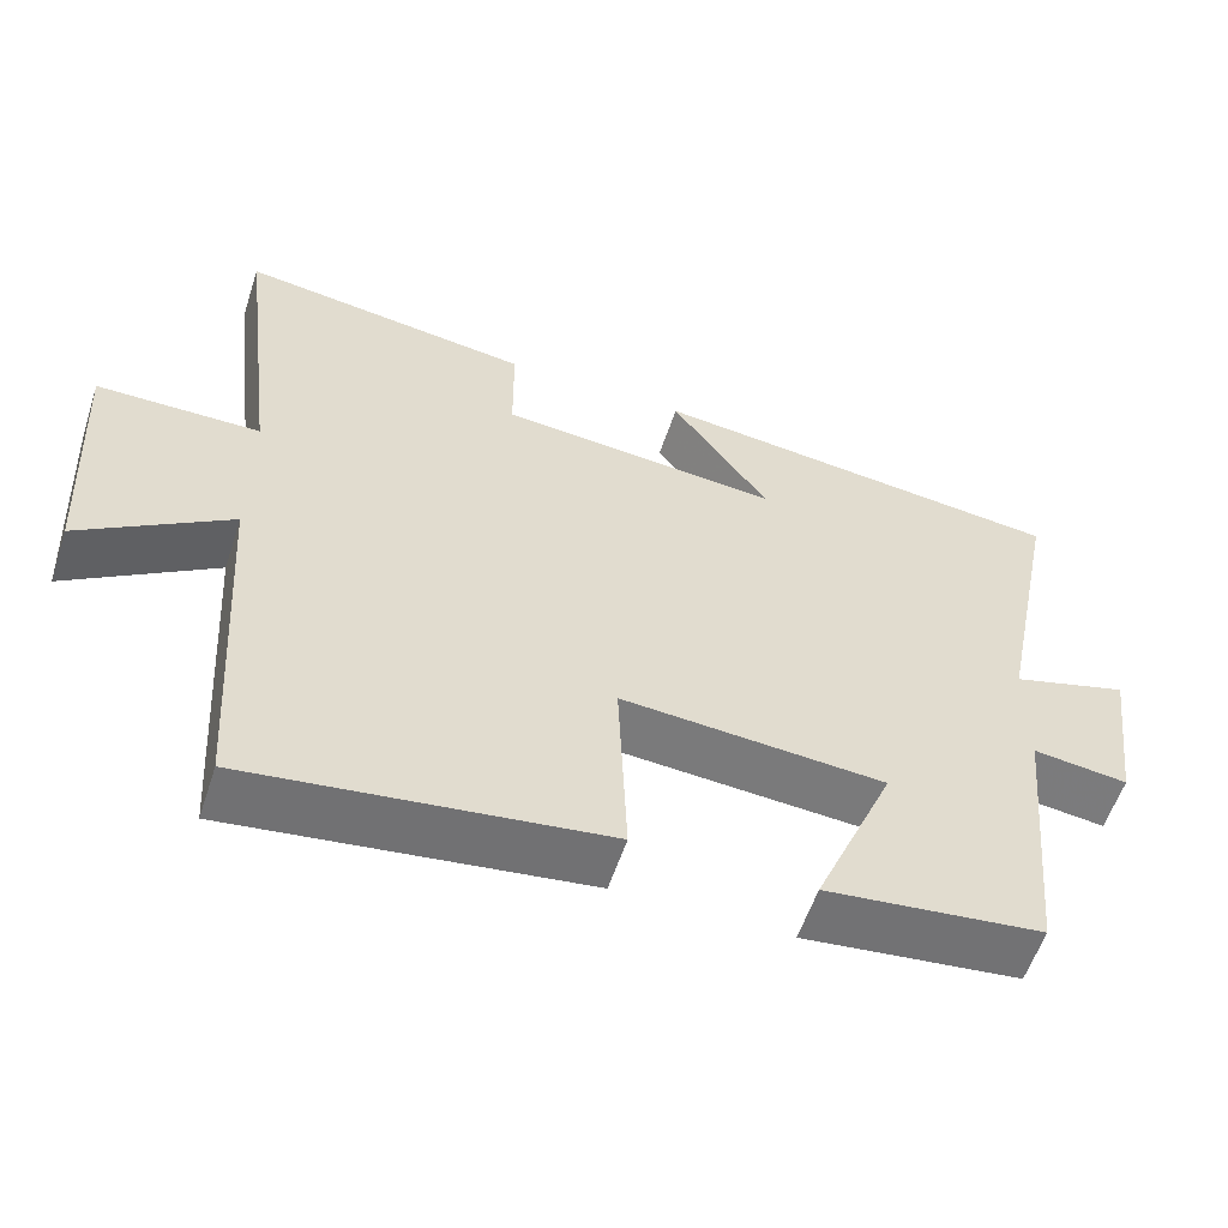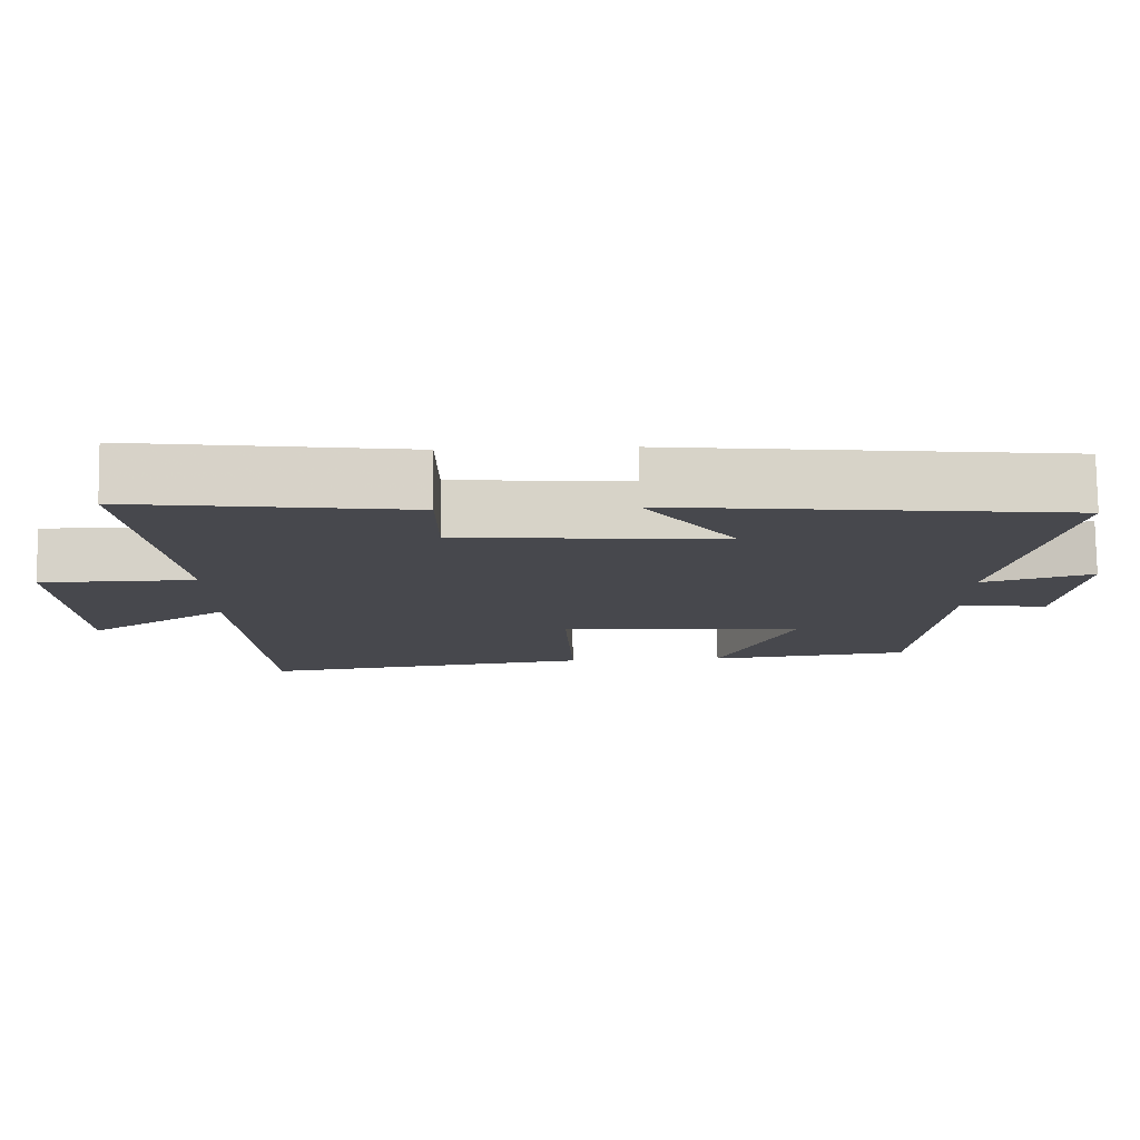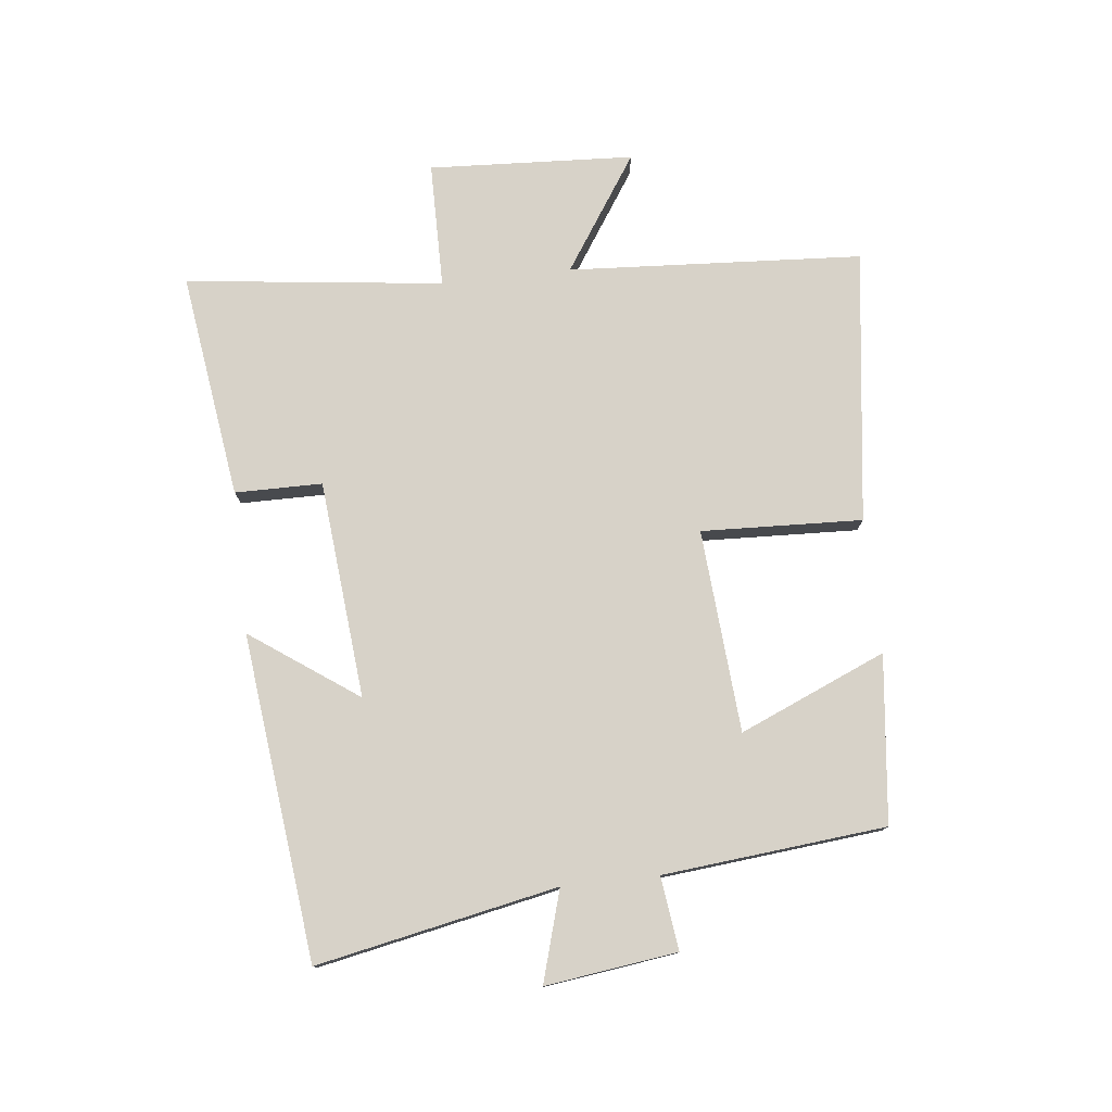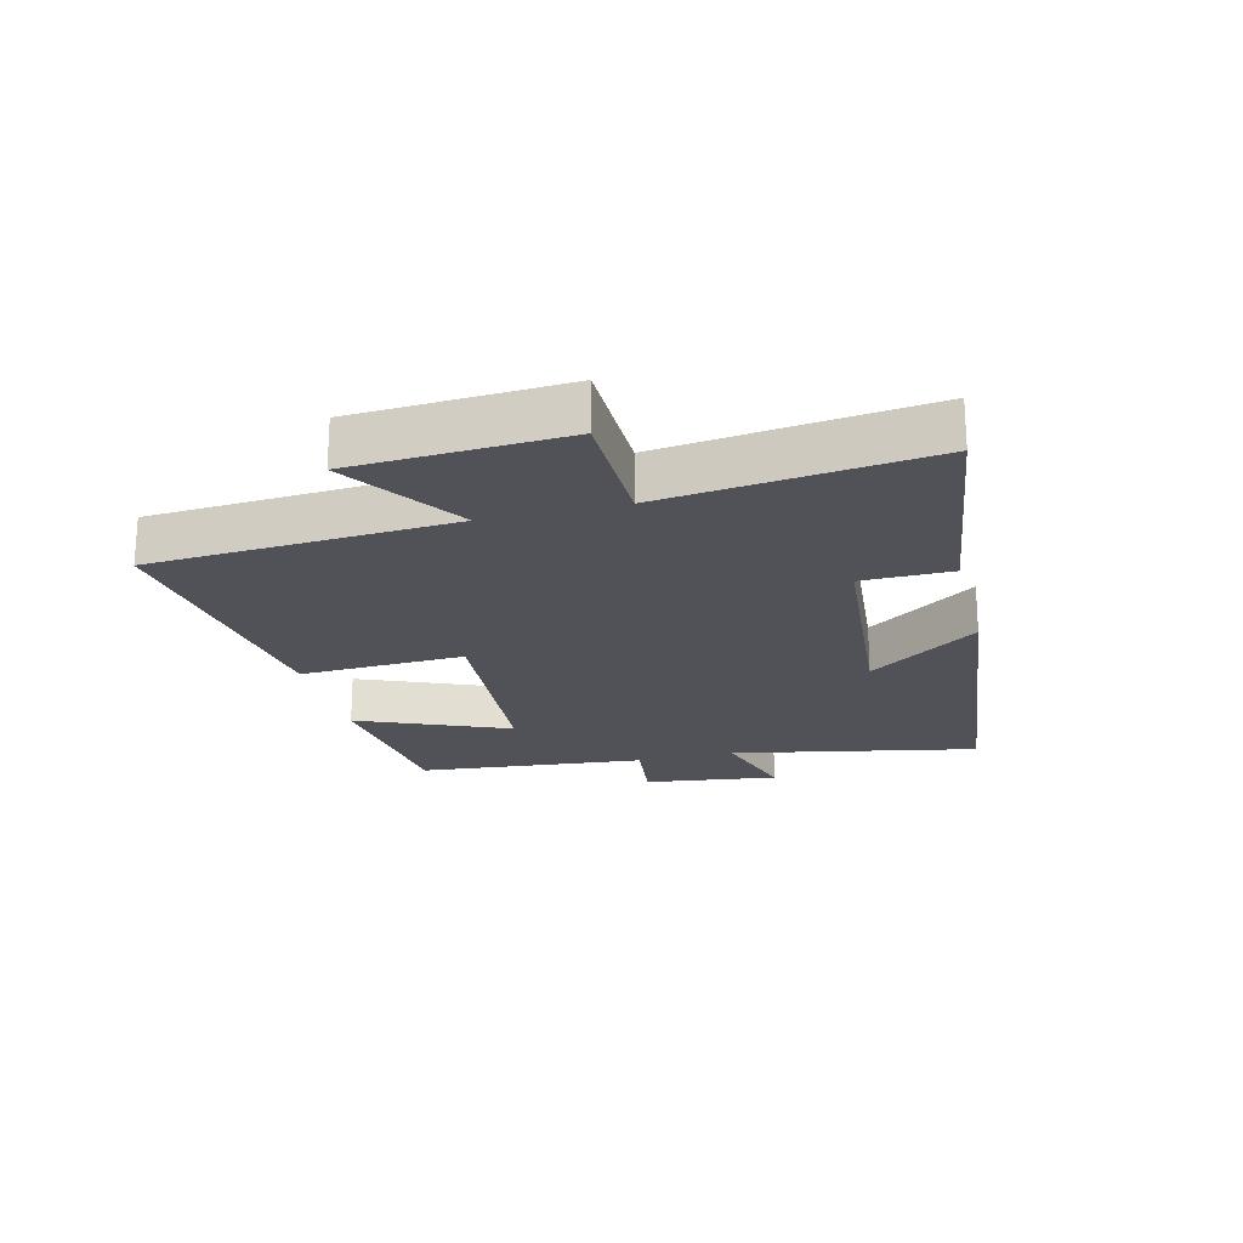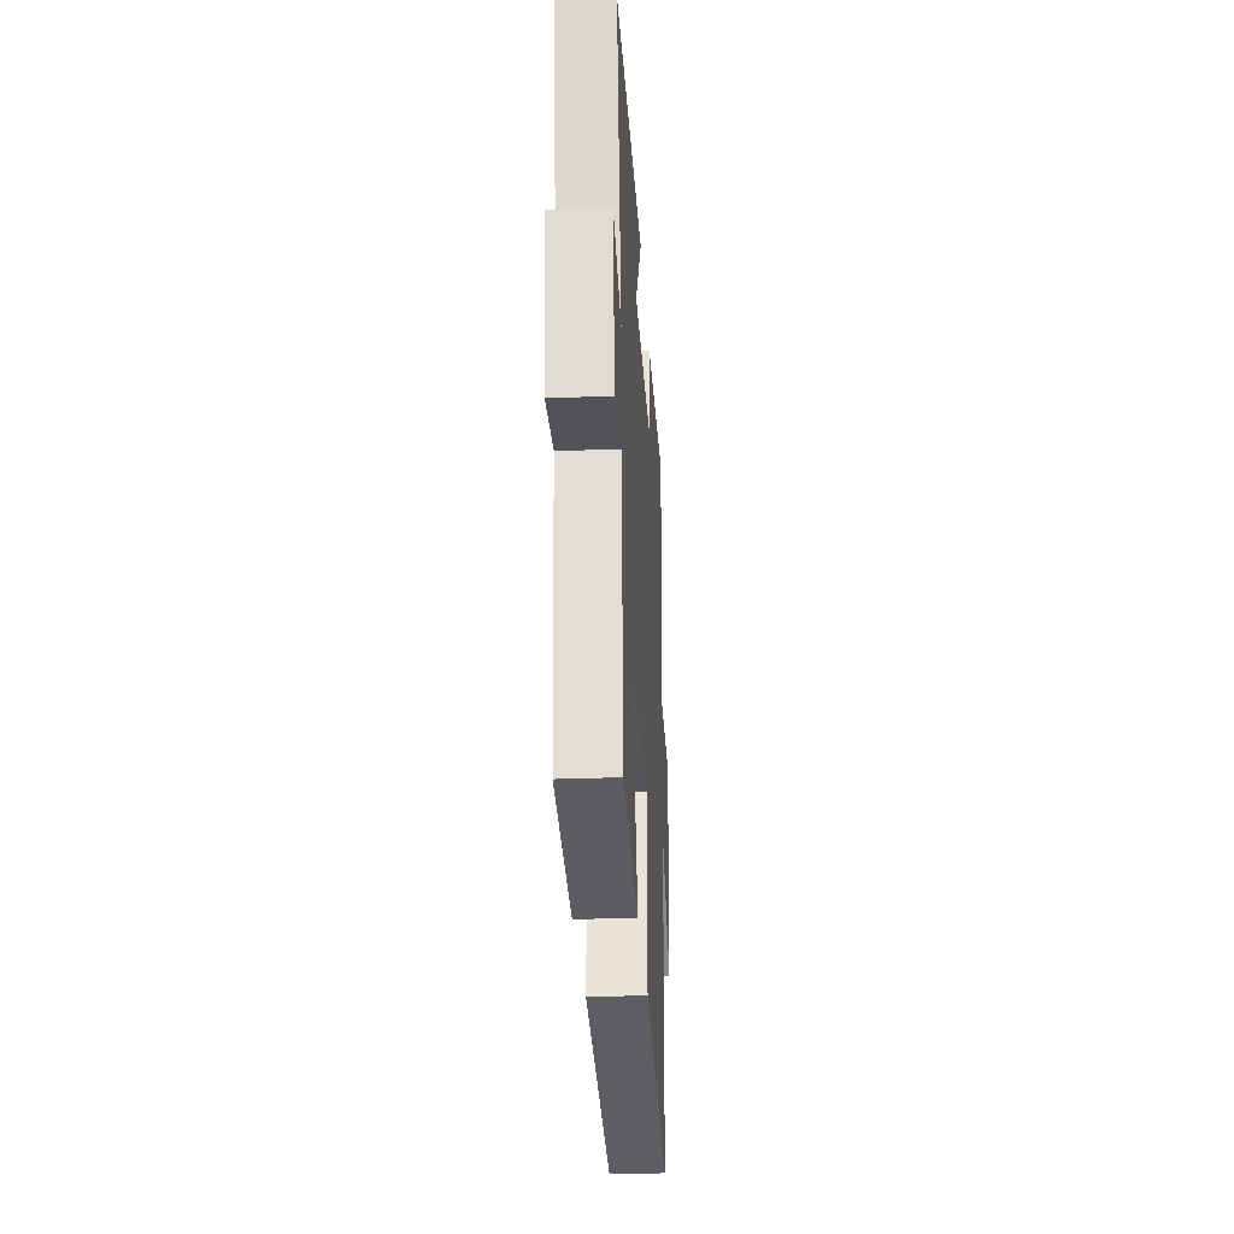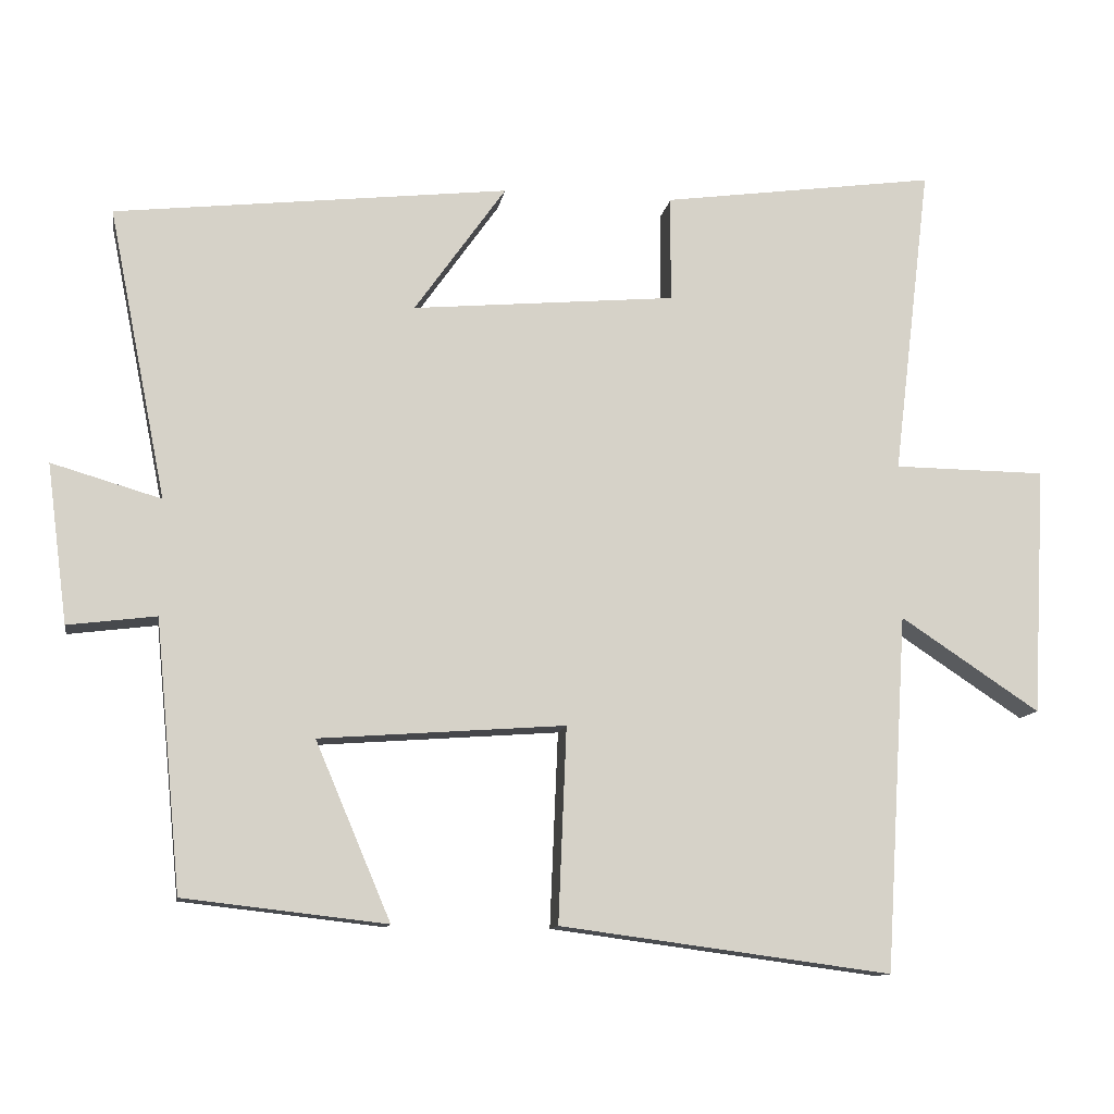
<metadata>
{"format":"obj","ext":"obj","renderer":"f3d","projection":"perspective","resolution":1024,"background":"white","views":[{"elev":-57.3,"azim":-18.2,"up":"+Z"},{"elev":78.1,"azim":-0.8,"up":"+Z"},{"elev":77.3,"azim":83.6,"up":"+Y"},{"elev":-21.5,"azim":-75.8,"up":"+Y"},{"elev":-29.8,"azim":93.3,"up":"+Z"},{"elev":-11.6,"azim":170.7,"up":"+Z"}]}
</metadata>
<code>
v 0.578 0.07 0.44
v 0.5 0.07 0.049
v 0.647 0.07 0.092
v 0.619 0.07 -0.122
v 0.5 0.07 -0.107
v 0.465 0.07 -0.469
v 0.193 0.07 -0.5
v 0.294 0.07 -0.262
v -0.036 0.07 -0.238
v -0.025 0.07 -0.5
v -0.47 0.07 -0.559
v -0.5 0.07 -0.08
v -0.687 0.07 -0.204
v -0.705 0.07 0.13
v -0.5 0.07 0.132
v -0.551 0.07 0.551
v -0.183 0.07 0.5
v -0.182 0.07 0.358
v 0.172 0.07 0.326
v 0.049 0.07 0.5
v 0.578 0 0.44
v 0.5 0 0.049
v 0.647 0 0.092
v 0.619 0 -0.122
v 0.5 0 -0.107
v 0.465 0 -0.469
v 0.193 0 -0.5
v 0.294 0 -0.262
v -0.036 0 -0.238
v -0.025 0 -0.5
v -0.47 0 -0.559
v -0.5 0 -0.08
v -0.687 0 -0.204
v -0.705 0 0.13
v -0.5 0 0.132
v -0.551 0 0.551
v -0.183 0 0.5
v -0.182 0 0.358
v 0.172 0 0.326
v 0.049 0 0.5
f 19 20 1 2
f 18 19 2
f 15 16 17 18
f 15 18 2
f 12 13 14 15
f 12 15 2
f 9 10 11 12
f 8 9 12 2
f 5 6 7 8
f 5 8 2 3
f 3 4 5
f 22 21 40 39
f 22 39 38
f 38 37 36 35
f 22 38 35
f 35 34 33 32
f 22 35 32
f 32 31 30 29
f 22 32 29 28
f 28 27 26 25
f 23 22 28 25
f 25 24 23
f 1 21 22 2
f 2 22 23 3
f 3 23 24 4
f 4 24 25 5
f 5 25 26 6
f 6 26 27 7
f 7 27 28 8
f 8 28 29 9
f 9 29 30 10
f 10 30 31 11
f 11 31 32 12
f 12 32 33 13
f 13 33 34 14
f 14 34 35 15
f 15 35 36 16
f 16 36 37 17
f 17 37 38 18
f 18 38 39 19
f 19 39 40 20
f 20 40 21 1

</code>
